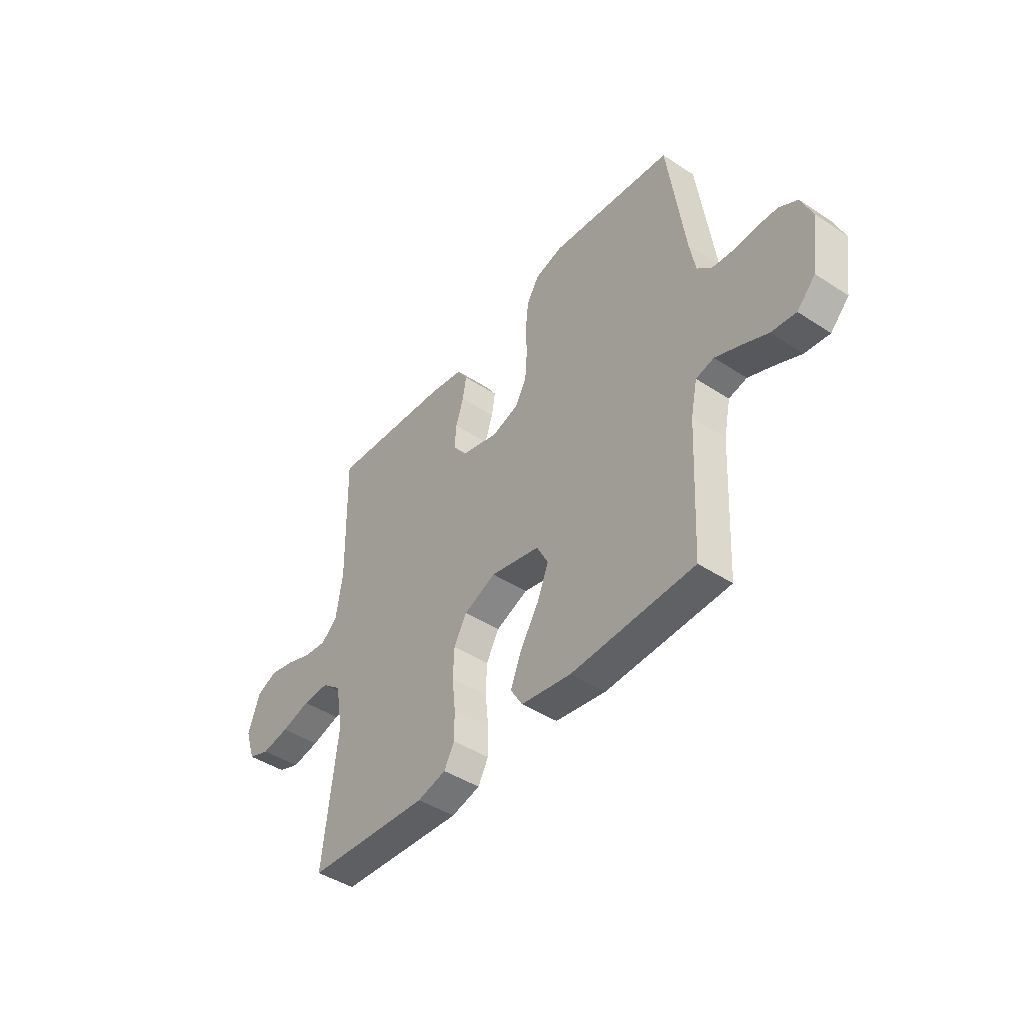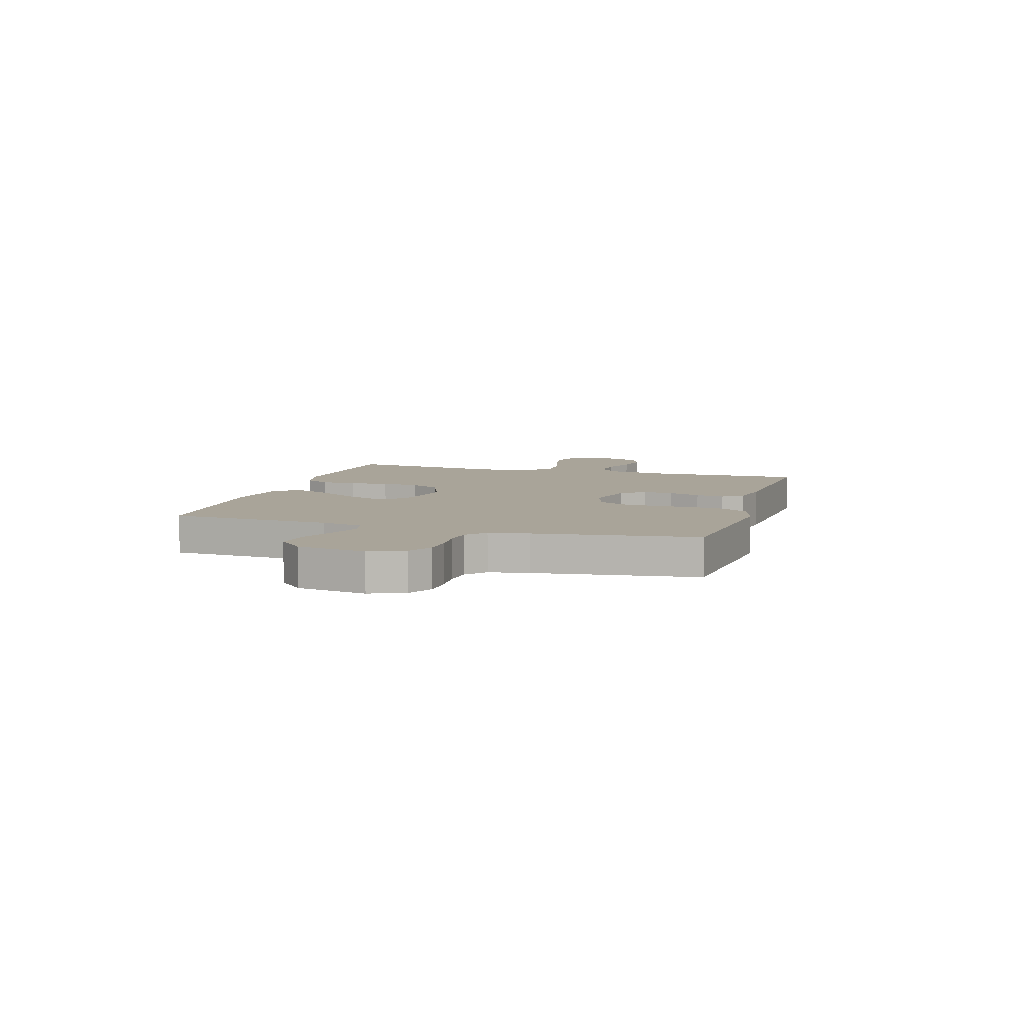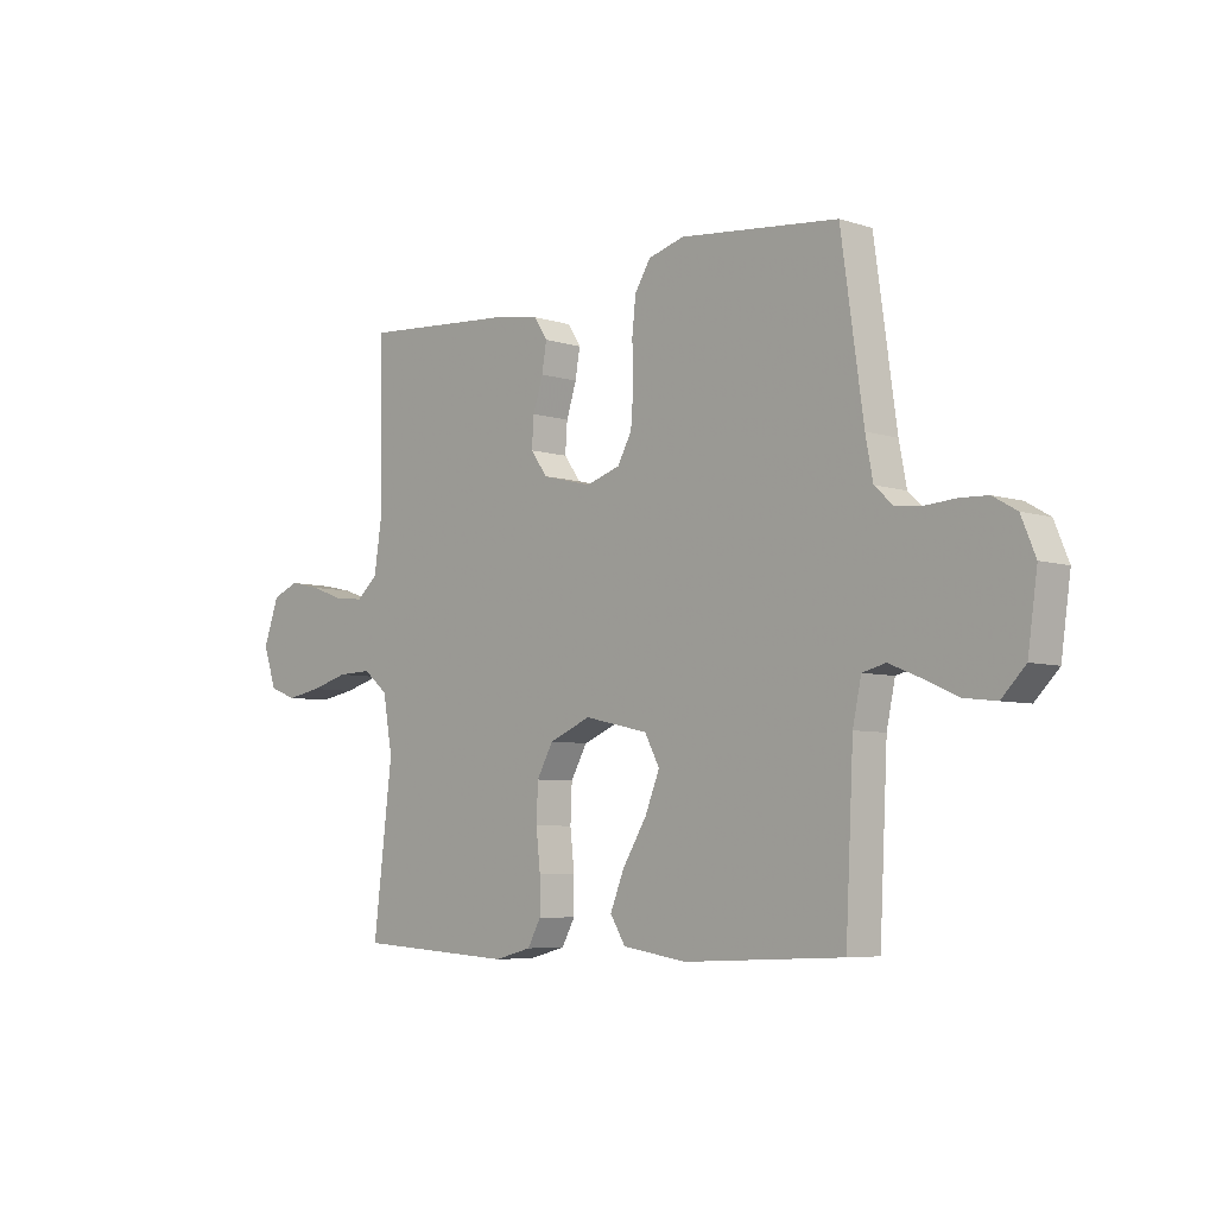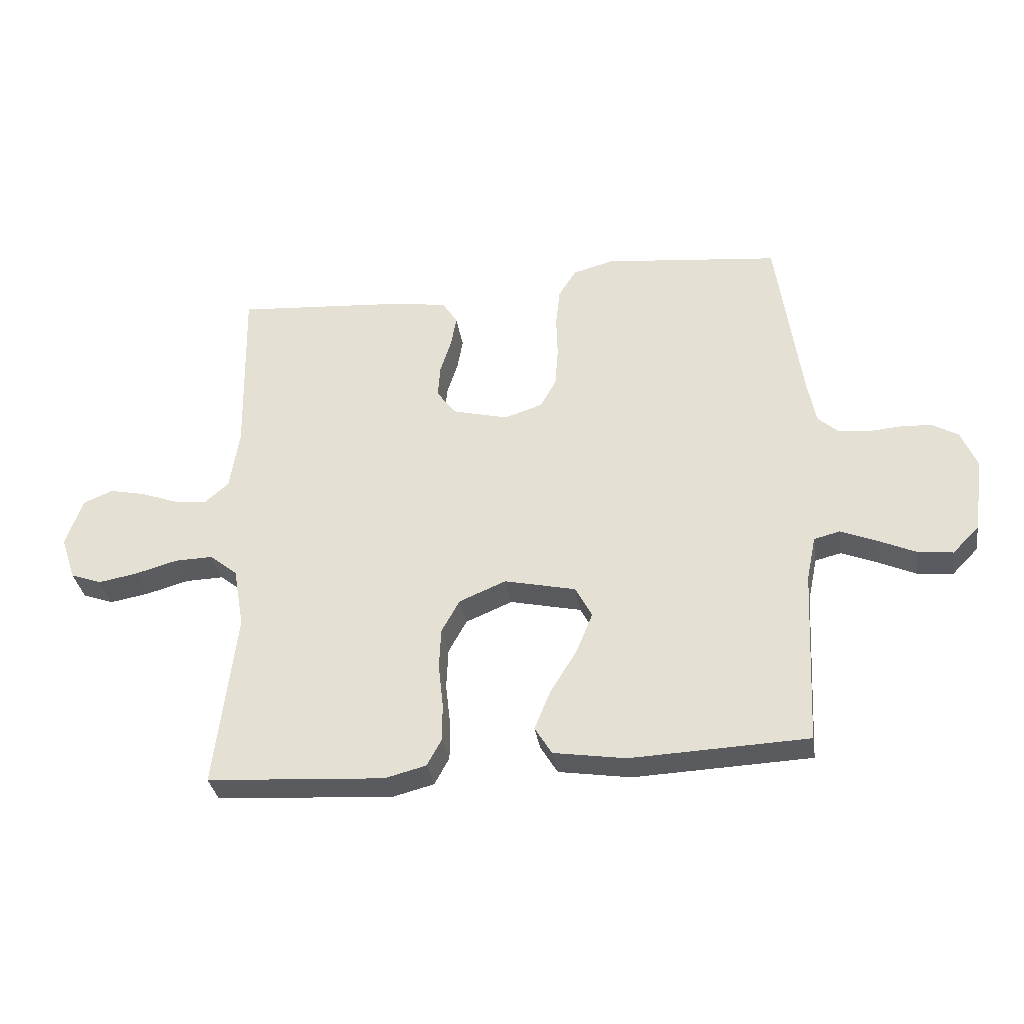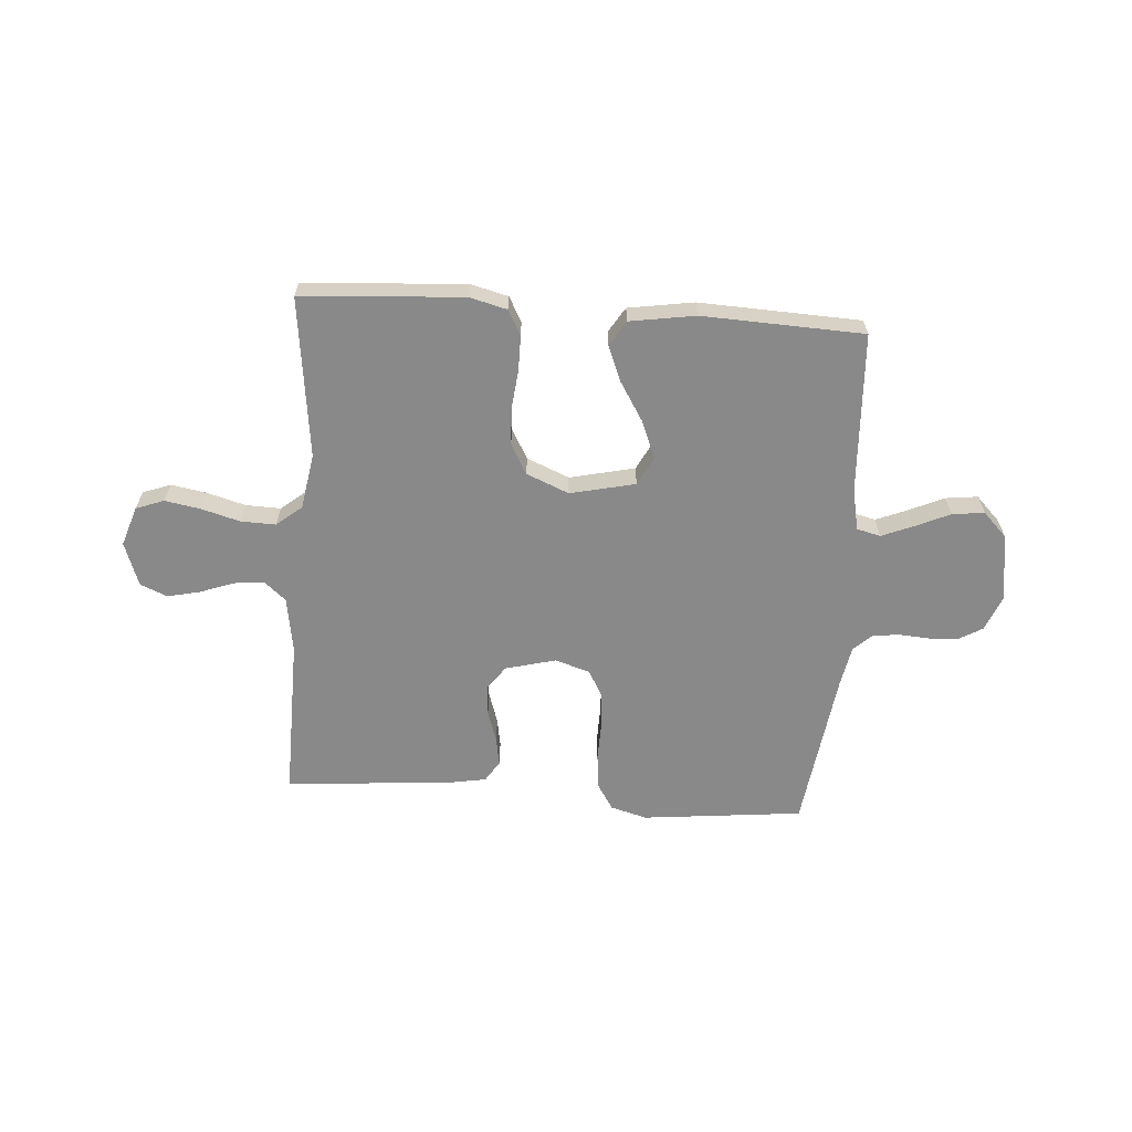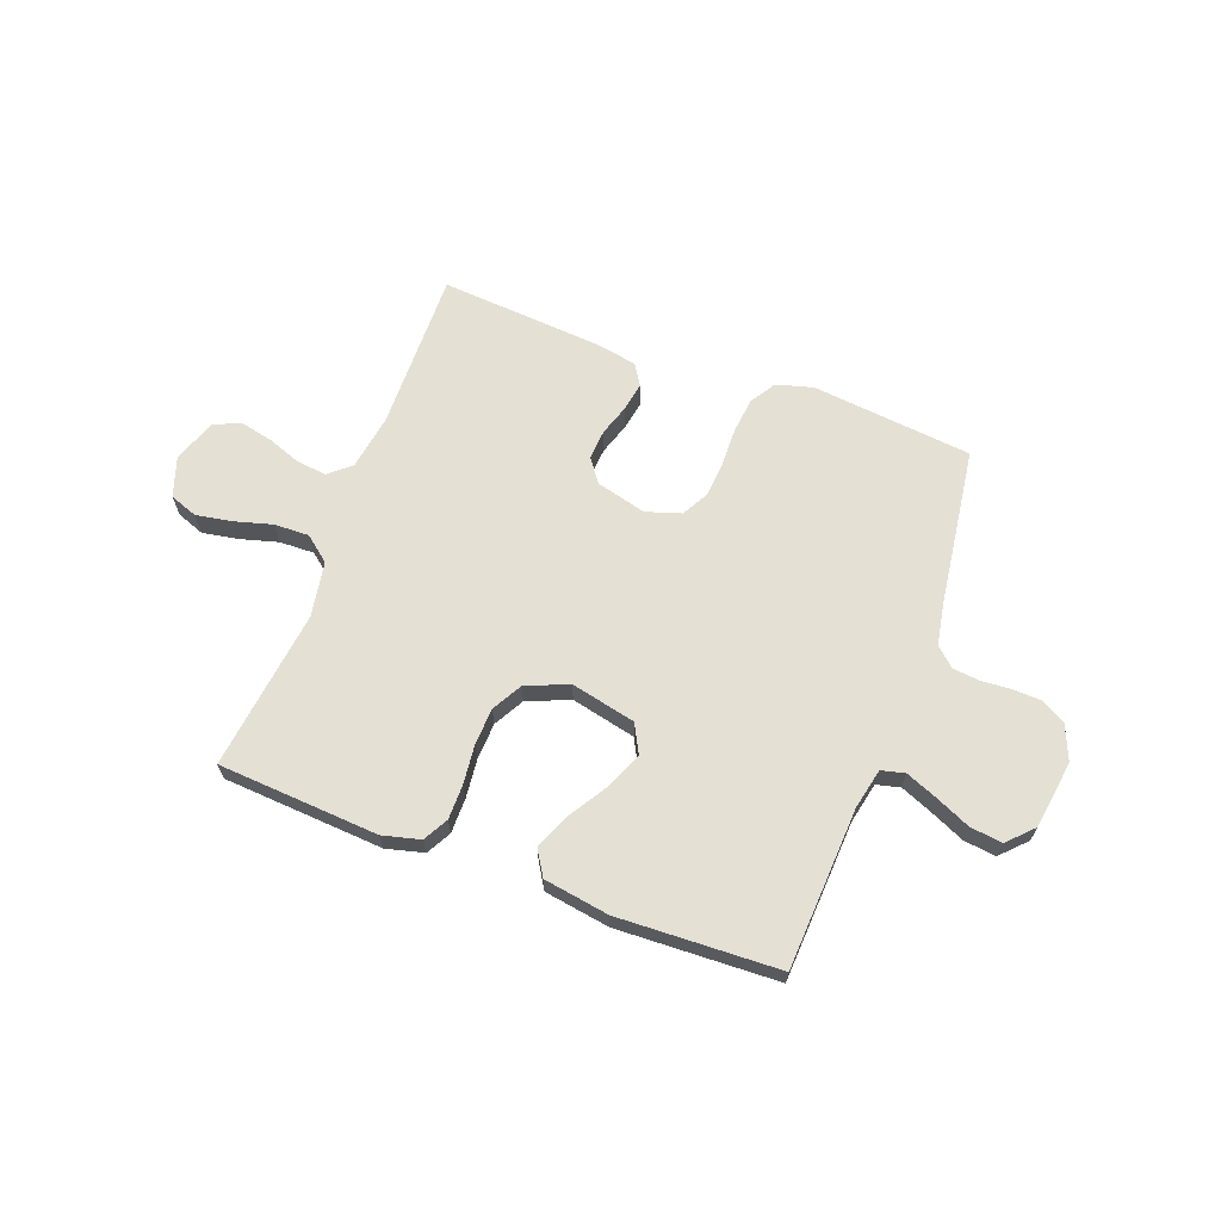
<metadata>
{"format":"obj","ext":"obj","renderer":"f3d","projection":"perspective","resolution":1024,"background":"white","views":[{"elev":-44.1,"azim":-127.5,"up":"+Z"},{"elev":7.3,"azim":-73.3,"up":"+Y"},{"elev":-6.1,"azim":-133.7,"up":"+Z"},{"elev":-33.4,"azim":-171.3,"up":"+Z"},{"elev":-63.3,"azim":176.0,"up":"+Y"},{"elev":65.7,"azim":-159.4,"up":"+Y"}]}
</metadata>
<code>
v 0.5 0.07 -0.5
v 0.2 0.07 -0.519
v 0.13 0.07 -0.501
v 0.105 0.07 -0.455
v 0.105 0.07 -0.39
v 0.113 0.07 -0.317
v 0.11 0.07 -0.248
v 0.079 0.07 -0.192
v 0 0.07 -0.159
v -0.121 0.07 -0.186
v -0.149 0.07 -0.239
v -0.121 0.07 -0.308
v -0.076 0.07 -0.381
v -0.049 0.07 -0.447
v -0.078 0.07 -0.494
v -0.2 0.07 -0.513
v -0.5 0.07 -0.5
v -0.515 0.07 -0.2
v -0.531 0.07 -0.124
v -0.575 0.07 -0.113
v -0.634 0.07 -0.137
v -0.699 0.07 -0.166
v -0.759 0.07 -0.173
v -0.804 0.07 -0.127
v -0.822 0.07 0
v -0.795 0.07 0.065
v -0.75 0.07 0.091
v -0.697 0.07 0.093
v -0.641 0.07 0.089
v -0.591 0.07 0.094
v -0.556 0.07 0.126
v -0.542 0.07 0.2
v -0.5 0.07 0.5
v -0.2 0.07 0.531
v -0.132 0.07 0.512
v -0.102 0.07 0.464
v -0.095 0.07 0.398
v -0.097 0.07 0.326
v -0.092 0.07 0.259
v -0.065 0.07 0.21
v 0 0.07 0.189
v 0.094 0.07 0.213
v 0.126 0.07 0.257
v 0.122 0.07 0.313
v 0.103 0.07 0.372
v 0.094 0.07 0.425
v 0.119 0.07 0.464
v 0.2 0.07 0.478
v 0.5 0.07 0.5
v 0.494 0.07 0.2
v 0.51 0.07 0.096
v 0.55 0.07 0.061
v 0.607 0.07 0.067
v 0.67 0.07 0.09
v 0.73 0.07 0.103
v 0.78 0.07 0.082
v 0.809 0.07 0
v 0.784 0.07 -0.074
v 0.732 0.07 -0.093
v 0.665 0.07 -0.081
v 0.594 0.07 -0.061
v 0.529 0.07 -0.059
v 0.482 0.07 -0.097
v 0.464 0.07 -0.2
v 0.5 0 -0.5
v 0.2 0 -0.519
v 0.13 0 -0.501
v 0.105 0 -0.455
v 0.105 0 -0.39
v 0.113 0 -0.317
v 0.11 0 -0.248
v 0.079 0 -0.192
v 0 0 -0.159
v -0.121 0 -0.186
v -0.149 0 -0.239
v -0.121 0 -0.308
v -0.076 0 -0.381
v -0.049 0 -0.447
v -0.078 0 -0.494
v -0.2 0 -0.513
v -0.5 0 -0.5
v -0.515 0 -0.2
v -0.531 0 -0.124
v -0.575 0 -0.113
v -0.634 0 -0.137
v -0.699 0 -0.166
v -0.759 0 -0.173
v -0.804 0 -0.127
v -0.822 0 0
v -0.795 0 0.065
v -0.75 0 0.091
v -0.697 0 0.093
v -0.641 0 0.089
v -0.591 0 0.094
v -0.556 0 0.126
v -0.542 0 0.2
v -0.5 0 0.5
v -0.2 0 0.531
v -0.132 0 0.512
v -0.102 0 0.464
v -0.095 0 0.398
v -0.097 0 0.326
v -0.092 0 0.259
v -0.065 0 0.21
v 0 0 0.189
v 0.094 0 0.213
v 0.126 0 0.257
v 0.122 0 0.313
v 0.103 0 0.372
v 0.094 0 0.425
v 0.119 0 0.464
v 0.2 0 0.478
v 0.5 0 0.5
v 0.494 0 0.2
v 0.51 0 0.096
v 0.55 0 0.061
v 0.607 0 0.067
v 0.67 0 0.09
v 0.73 0 0.103
v 0.78 0 0.082
v 0.809 0 0
v 0.784 0 -0.074
v 0.732 0 -0.093
v 0.665 0 -0.081
v 0.594 0 -0.061
v 0.529 0 -0.059
v 0.482 0 -0.097
v 0.464 0 -0.2
f 58 59 60 61
f 56 57 58 61
f 56 61 62
f 53 54 55 56
f 52 53 56 62
f 51 52 62 63
f 47 48 49 50
f 44 45 46 47
f 43 44 47 50
f 42 43 50 51
f 35 36 37 38
f 35 38 39
f 32 33 34 35
f 31 32 35 39
f 30 31 39 40
f 26 27 28 29
f 26 29 30
f 25 26 30
f 21 22 23 24
f 20 21 24 25
f 19 20 25 30
f 15 16 17 18
f 15 18 19
f 12 13 14 15
f 11 12 15 19
f 10 11 19 30
f 3 4 5 6
f 3 6 7
f 64 1 2 3
f 64 3 7
f 63 64 7 8
f 41 42 51 63
f 41 63 8 9
f 30 40 41
f 9 10 30 41
f 125 124 123 122
f 125 122 121 120
f 126 125 120
f 120 119 118 117
f 126 120 117 116
f 127 126 116 115
f 114 113 112 111
f 111 110 109 108
f 114 111 108 107
f 115 114 107 106
f 102 101 100 99
f 103 102 99
f 99 98 97 96
f 103 99 96 95
f 104 103 95 94
f 93 92 91 90
f 94 93 90
f 94 90 89
f 88 87 86 85
f 89 88 85 84
f 94 89 84 83
f 82 81 80 79
f 83 82 79
f 79 78 77 76
f 83 79 76 75
f 94 83 75 74
f 70 69 68 67
f 71 70 67
f 67 66 65 128
f 71 67 128
f 72 71 128 127
f 127 115 106 105
f 73 72 127 105
f 105 104 94
f 105 94 74 73
f 1 65 66 2
f 2 66 67 3
f 3 67 68 4
f 4 68 69 5
f 5 69 70 6
f 6 70 71 7
f 7 71 72 8
f 8 72 73 9
f 9 73 74 10
f 10 74 75 11
f 11 75 76 12
f 12 76 77 13
f 13 77 78 14
f 14 78 79 15
f 15 79 80 16
f 16 80 81 17
f 17 81 82 18
f 18 82 83 19
f 19 83 84 20
f 20 84 85 21
f 21 85 86 22
f 22 86 87 23
f 23 87 88 24
f 24 88 89 25
f 25 89 90 26
f 26 90 91 27
f 27 91 92 28
f 28 92 93 29
f 29 93 94 30
f 30 94 95 31
f 31 95 96 32
f 32 96 97 33
f 33 97 98 34
f 34 98 99 35
f 35 99 100 36
f 36 100 101 37
f 37 101 102 38
f 38 102 103 39
f 39 103 104 40
f 40 104 105 41
f 41 105 106 42
f 42 106 107 43
f 43 107 108 44
f 44 108 109 45
f 45 109 110 46
f 46 110 111 47
f 47 111 112 48
f 48 112 113 49
f 49 113 114 50
f 50 114 115 51
f 51 115 116 52
f 52 116 117 53
f 53 117 118 54
f 54 118 119 55
f 55 119 120 56
f 56 120 121 57
f 57 121 122 58
f 58 122 123 59
f 59 123 124 60
f 60 124 125 61
f 61 125 126 62
f 62 126 127 63
f 63 127 128 64
f 64 128 65 1

</code>
